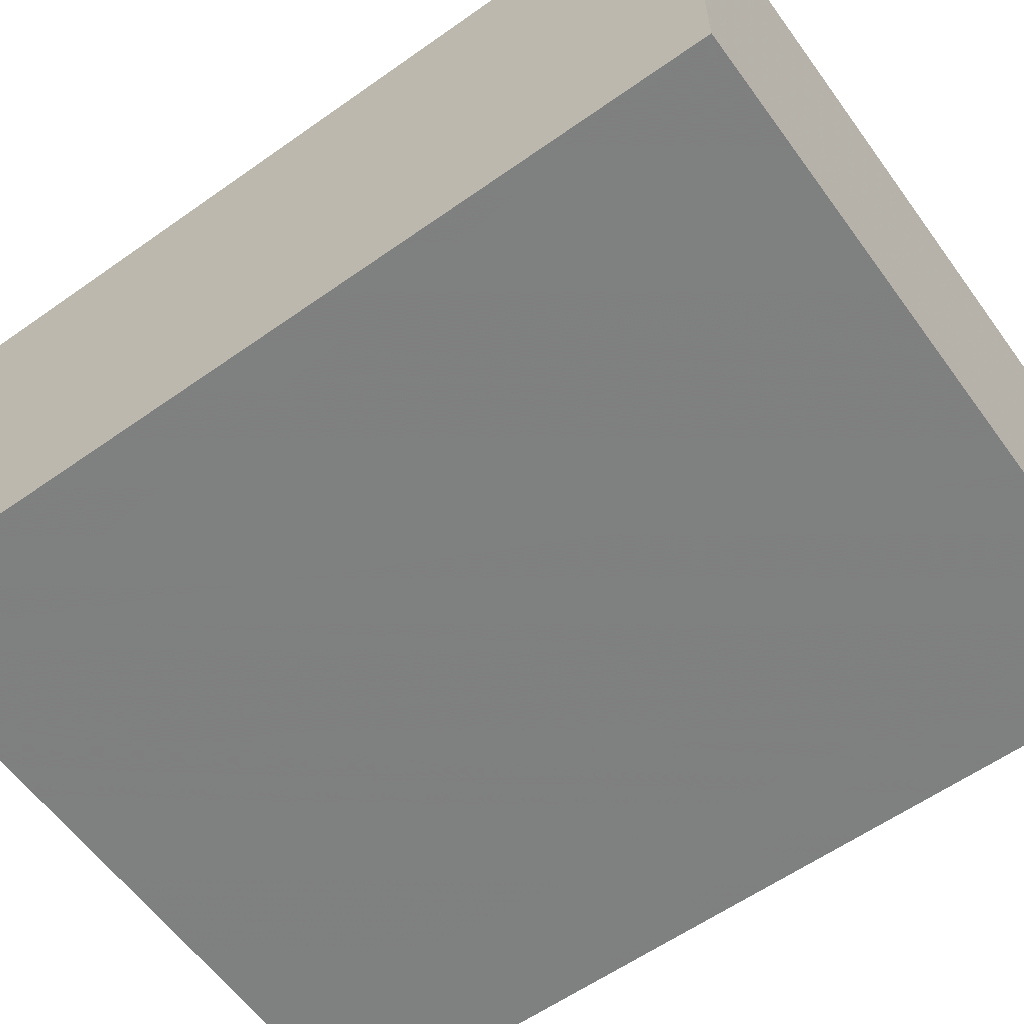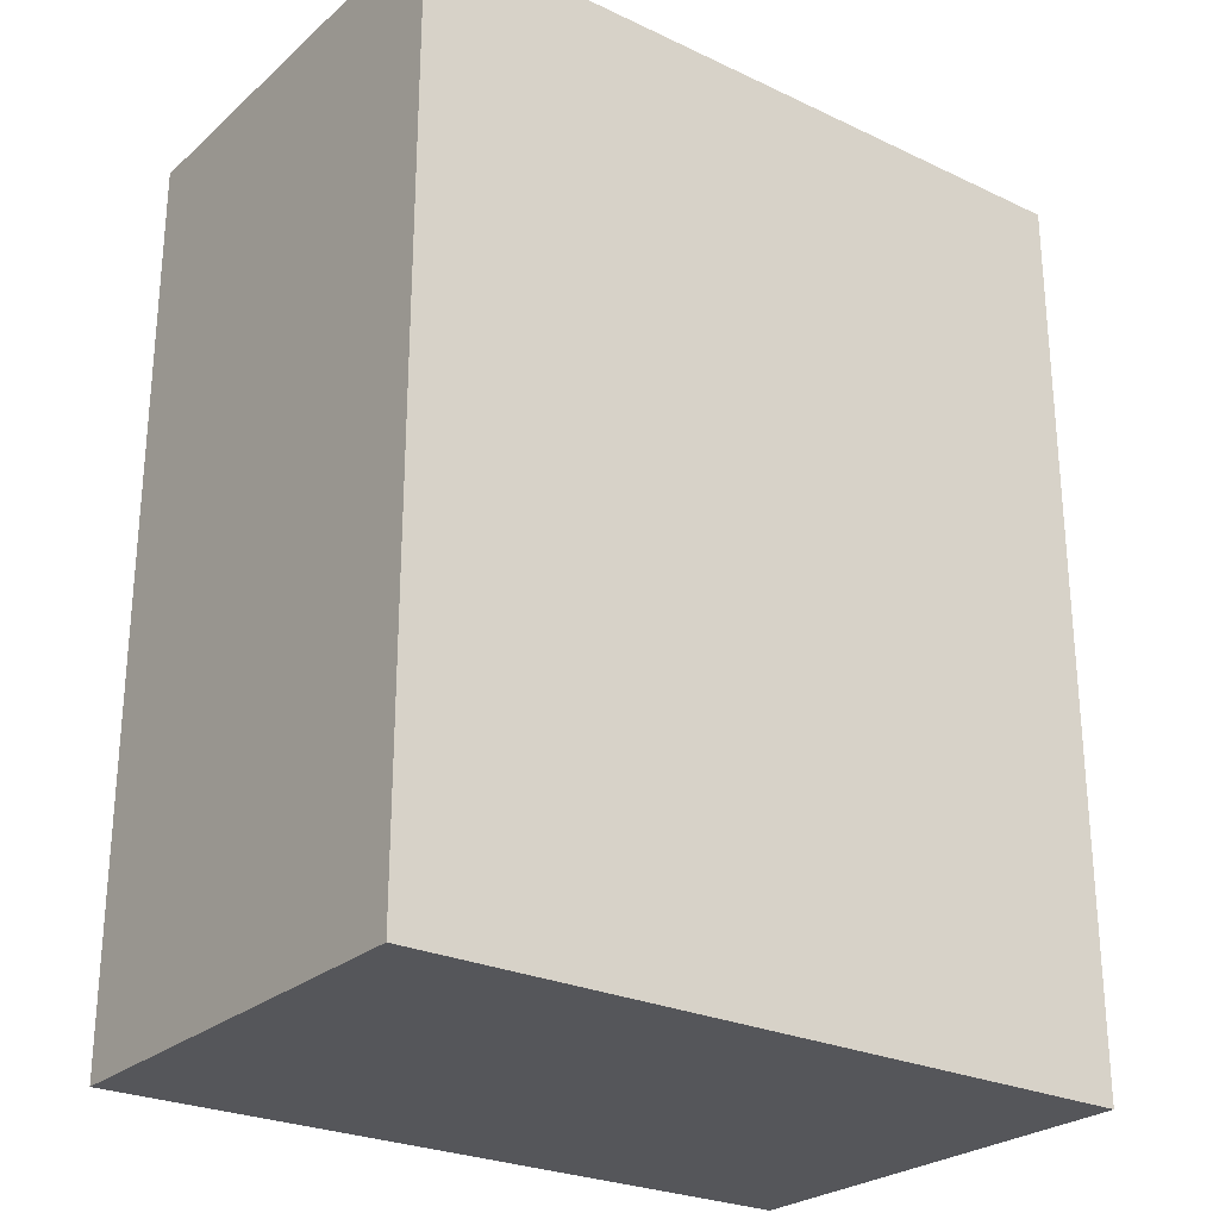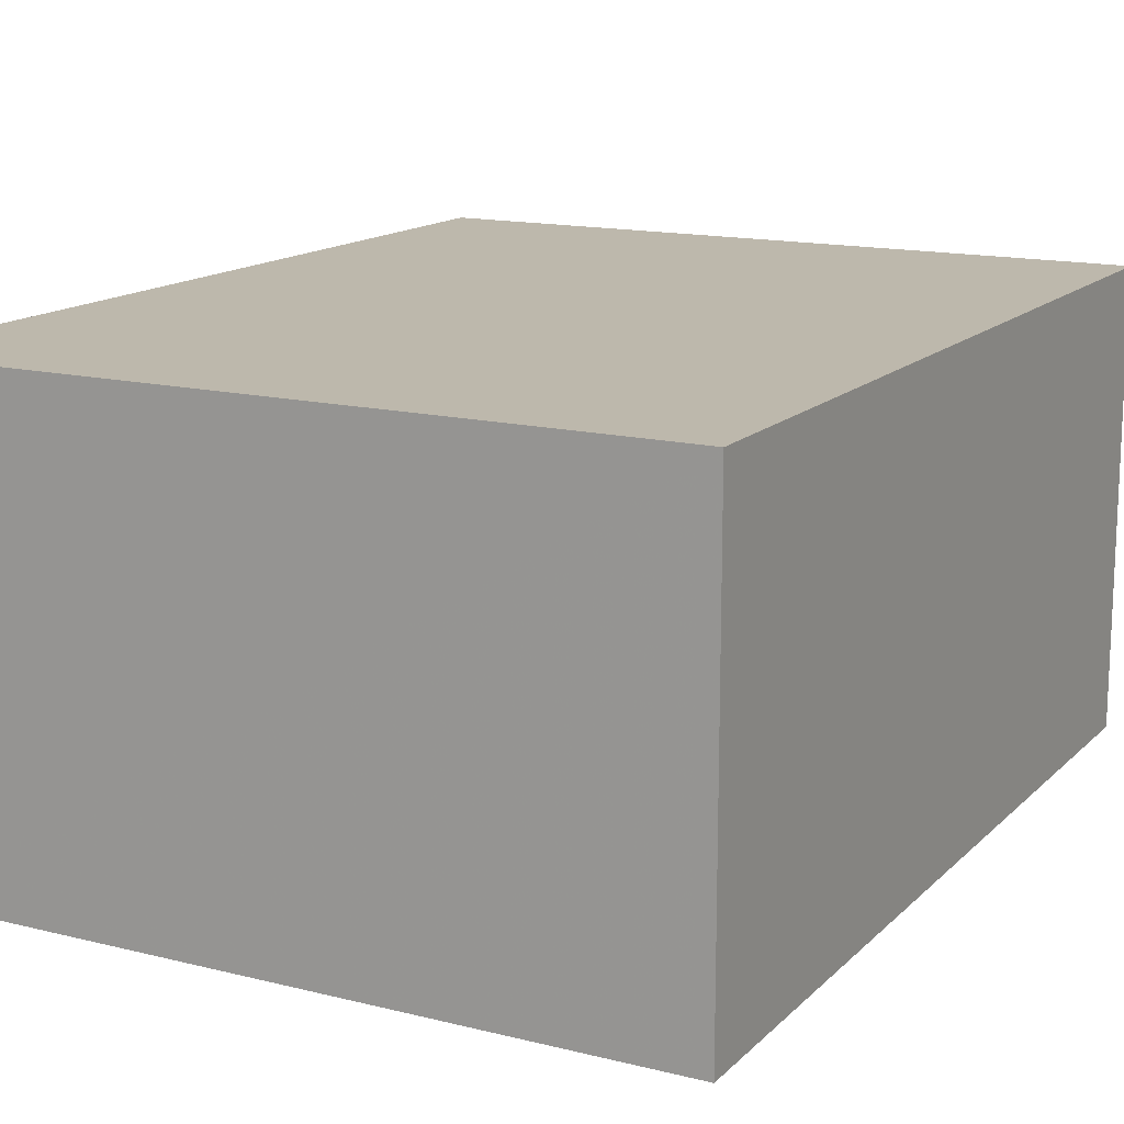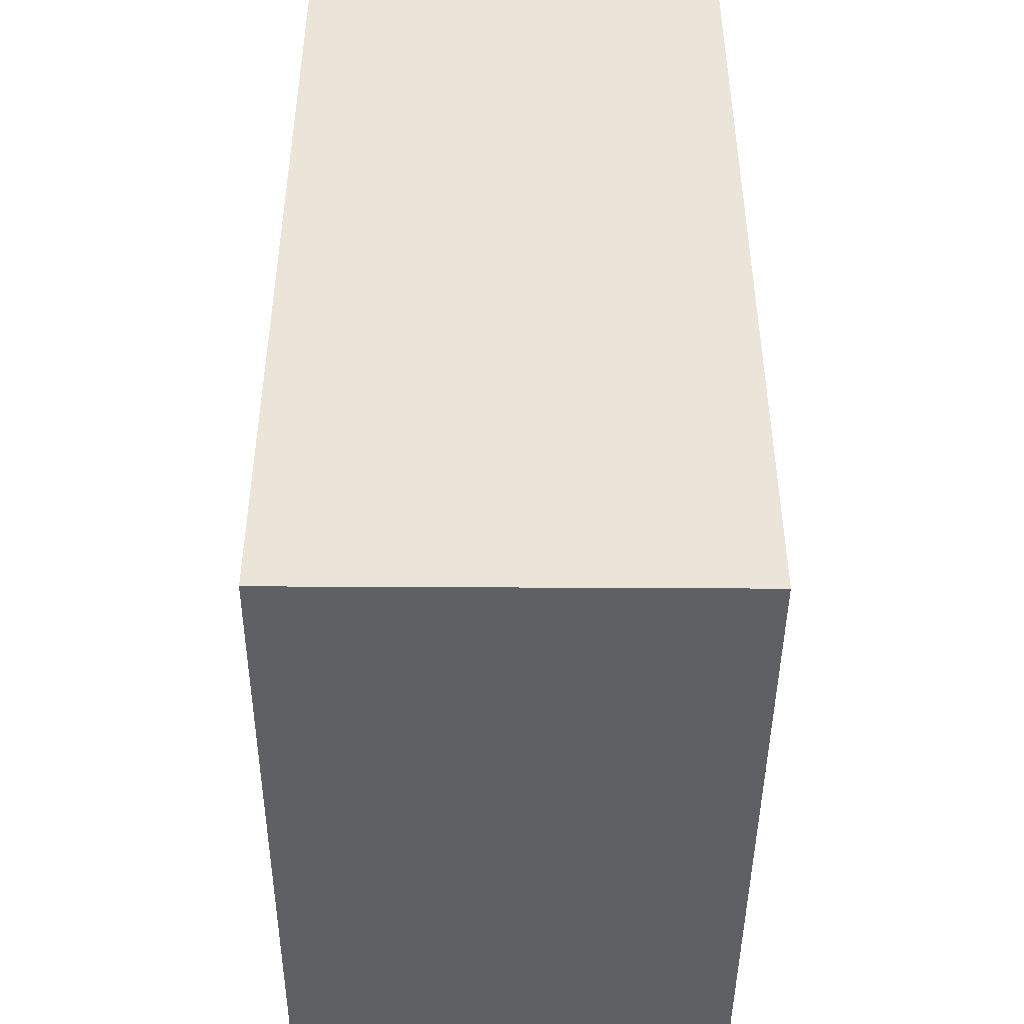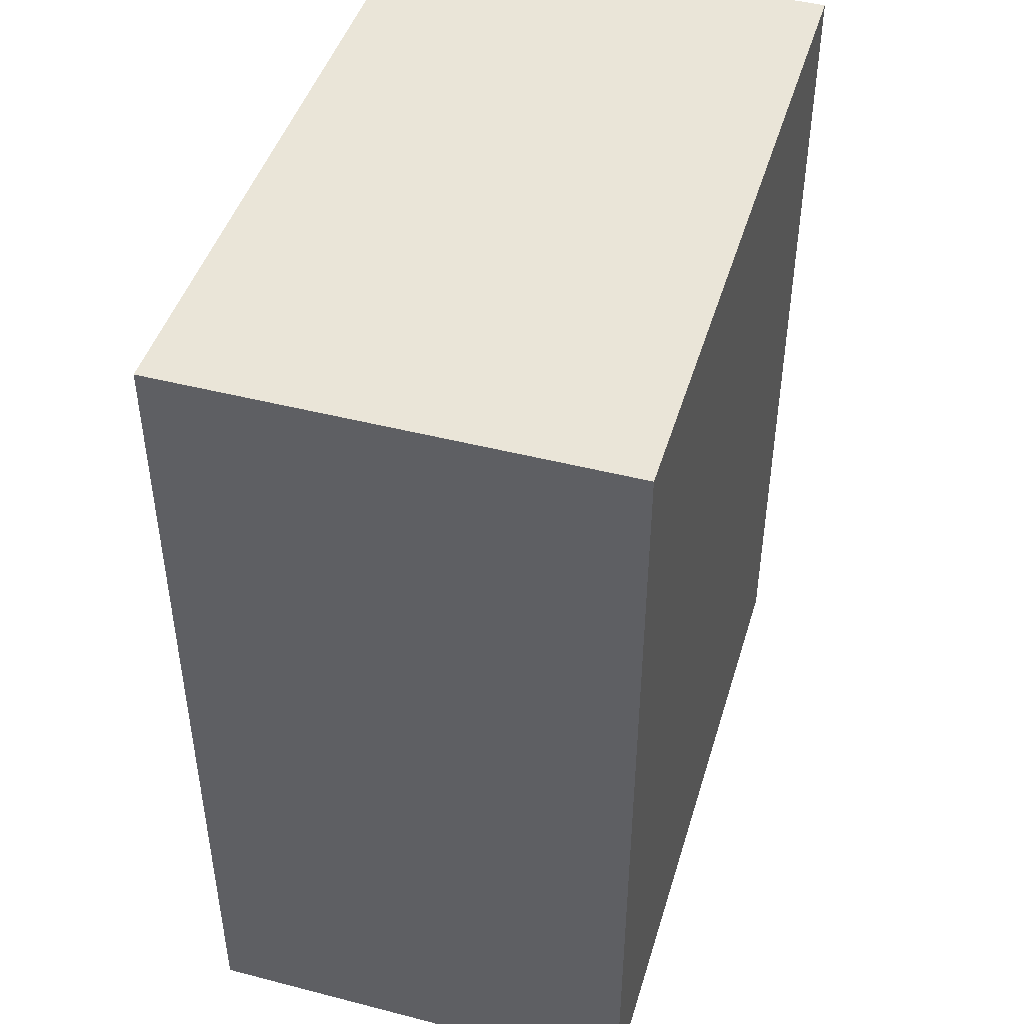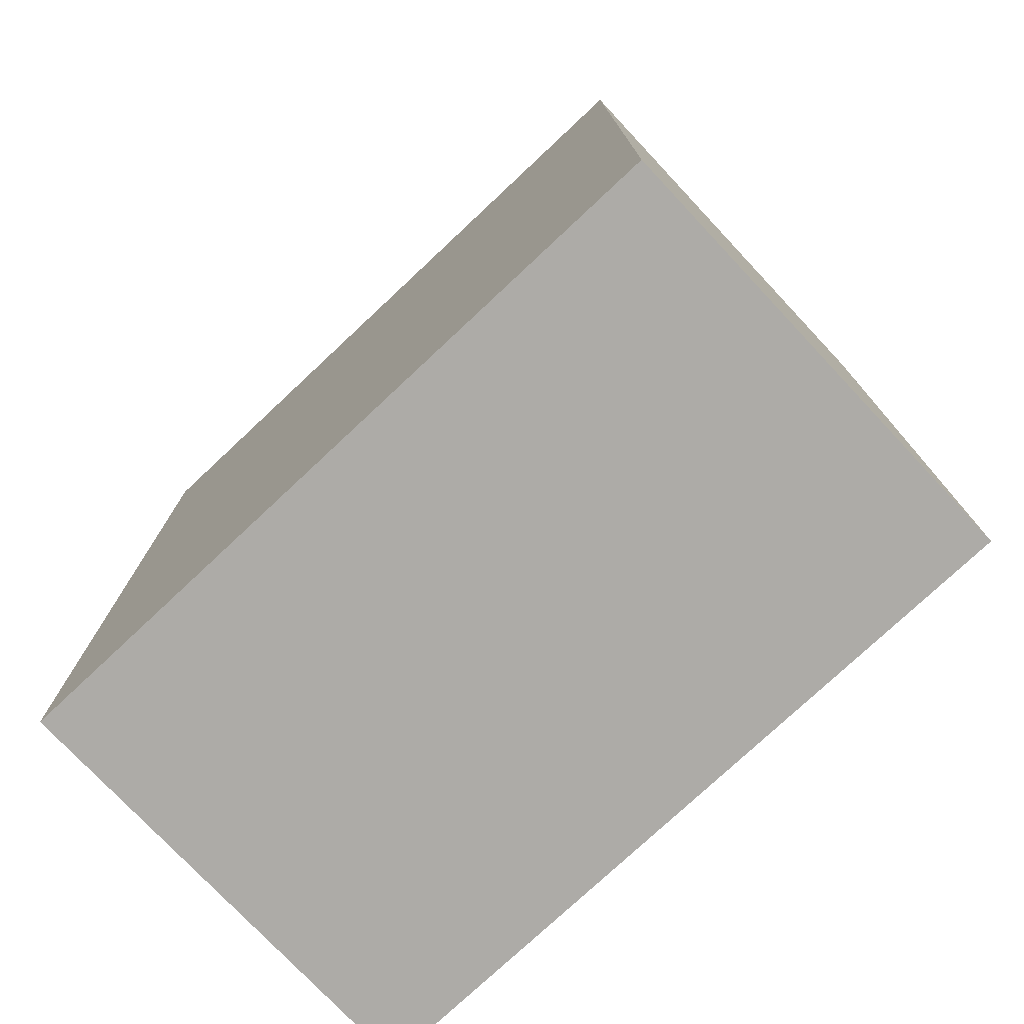
<metadata>
{"format":"obj","ext":"obj","renderer":"f3d","projection":"perspective","resolution":1024,"background":"white","views":[{"elev":-59.9,"azim":125.9,"up":"+Y"},{"elev":-26.0,"azim":-36.7,"up":"+Z"},{"elev":14.7,"azim":-151.9,"up":"+Y"},{"elev":-45.2,"azim":-90.4,"up":"+Z"},{"elev":45.4,"azim":106.5,"up":"+Z"},{"elev":-76.4,"azim":-136.8,"up":"+Z"}]}
</metadata>
<code>
o 12397
v 2173 1866 7.55
v 2173 1866 7.55
v 2173 1866 7.55
v 2173 1866 7.75
v 2173 1866 7.75
v 2173 1866 7.75
v 2173 1866 7.55
v 2173 1866 7.55
v 2173 1866 7.55
v 2173 1866 7.75
v 2173 1866 7.55
v 2173 1866 7.75
v 2173 1866 7.75
v 2173 1866 7.75
v 2173 1866 7.75
v 2173 1866 7.75
v 2173 1866 7.55
v 2173 1866 7.75
v 2173 1866 7.55
v 2173 1866 7.75
v 2173 1866 7.75
v 2173 1866 7.55
v 2173 1866 7.75
v 2173 1866 7.75
v 2173 1866 7.55
v 2173 1866 7.55
v 2173 1866 7.75
v 2173 1866 7.55
v 2173 1866 7.55
f 1 2 3
f 1 4 5
f 6 2 7
f 8 9 7
f 10 7 11
f 12 13 14
f 14 15 16
f 17 15 18
f 19 20 21
f 22 23 20
f 24 25 26
f 27 28 29

</code>
